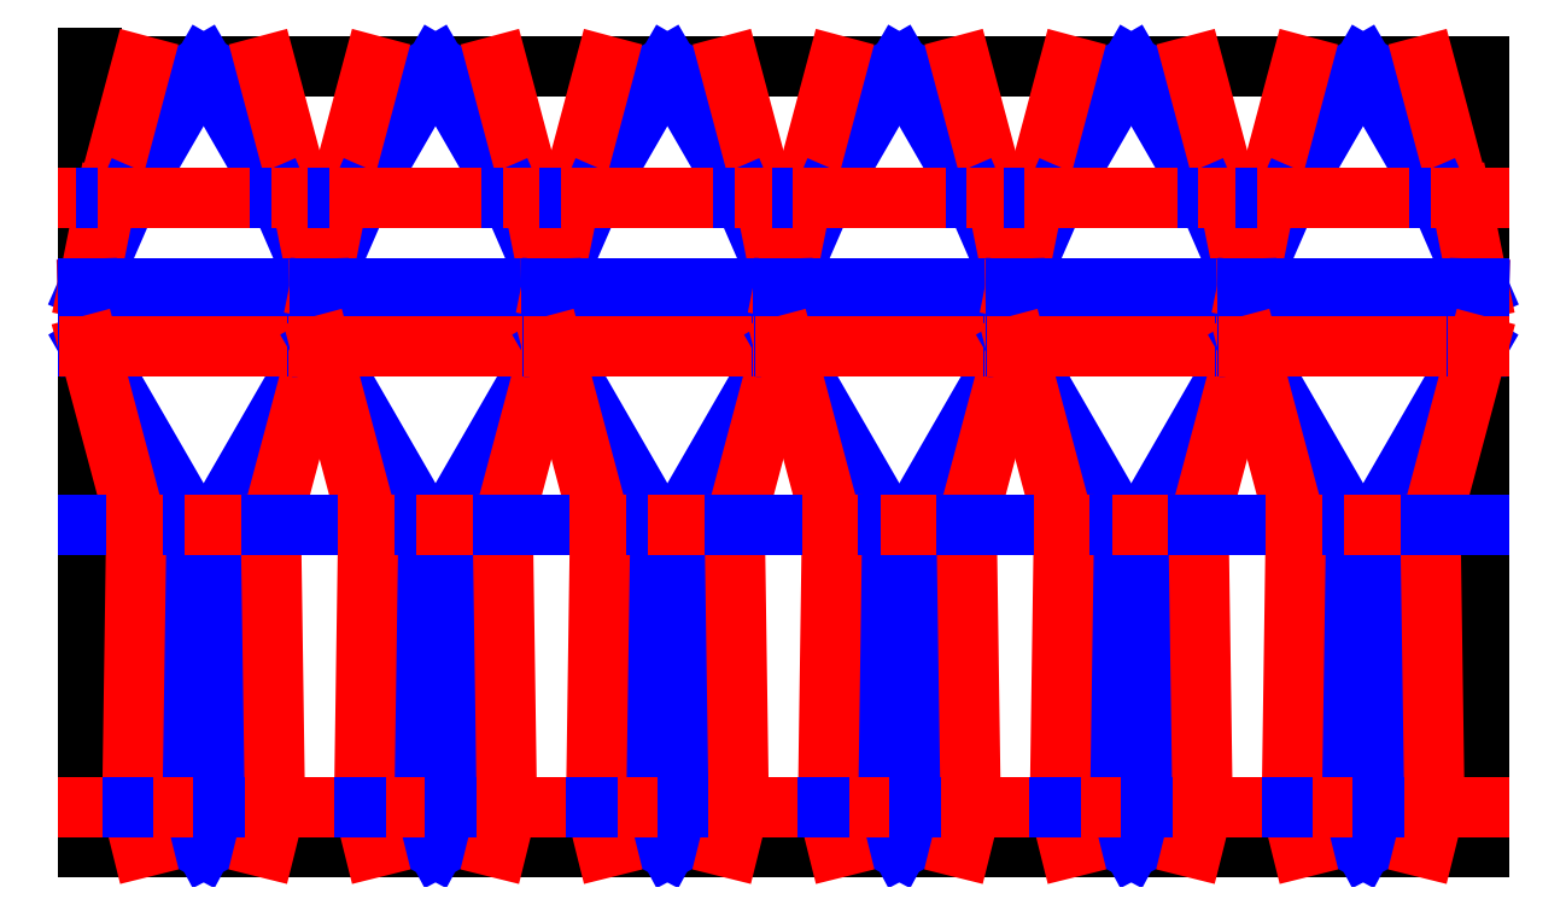
<metadata>
{"format":"dxf","ext":"dxf","renderer":"ezdxf+matplotlib","layout":"modelspace","background":"white","min_lineweight":24,"dpi":150}
</metadata>
<code>
0
SECTION
2
ENTITIES
0
LINE
8
reference 10mm
10
-538.6
20
10
11
-528.6
21
10
0
LINE
8
reference 10mm
10
-528.6
20
10
11
-528.6
21
20
0
LINE
8
reference 10mm
10
-528.6
20
20
11
-538.6
21
20
0
LINE
8
reference 10mm
10
-538.6
20
20
11
-538.6
21
10
0
LINE
8
CutLine
10
-538.6
20
-0
11
2855
21
-0
0
LINE
8
CutLine
10
-538.6
20
-1906
11
2855
21
-1906
0
LINE
8
CutLine
10
-538.6
20
-0
11
-538.6
21
-1906
0
LINE
8
CutLine
10
2855
20
-0
11
2855
21
-1906
0
LINE
8
ValleyLine
10
-255.8
20
-0
11
-441.7
21
-322
0
LINE
8
ValleyLine
10
-255.8
20
-0
11
-70.02
21
-322
0
LINE
8
MountainLine
10
-104.3
20
-0
11
-18.06
21
-322
0
LINE
8
MountainLine
10
-407.4
20
-0
11
-493.6
21
-322
0
LINE
8
ValleyLine
10
-441.7
20
-322
11
-538.6
21
-544.1
0
LINE
8
ValleyLine
10
-70.02
20
-322
11
26.93
21
-544.1
0
LINE
8
MountainLine
10
-18.06
20
-322
11
26.93
21
-544.1
0
LINE
8
MountainLine
10
-493.6
20
-322
11
-538.6
21
-544.1
0
LINE
8
MountainLine
10
-538.6
20
-322
11
-493.6
21
-322
0
LINE
8
ValleyLine
10
-493.6
20
-322
11
-441.7
21
-322
0
LINE
8
MountainLine
10
-441.7
20
-322
11
-70.02
21
-322
0
LINE
8
ValleyLine
10
-70.02
20
-322
11
-18.06
21
-322
0
LINE
8
MountainLine
10
-18.06
20
-322
11
26.93
21
-322
0
LINE
8
ValleyLine
10
-538.6
20
-544.1
11
-534.1
21
-682.6
0
LINE
8
ValleyLine
10
26.93
20
-544.1
11
22.44
21
-682.6
0
LINE
8
MountainLine
10
26.93
20
-544.1
11
24.85
21
-682.6
0
LINE
8
MountainLine
10
-538.6
20
-544.1
11
-536.5
21
-682.6
0
LINE
8
ValleyLine
10
-538.6
20
-544.1
11
26.93
21
-544.1
0
LINE
8
ValleyLine
10
-534.1
20
-682.6
11
-282.8
21
-1118
0
LINE
8
ValleyLine
10
22.44
20
-682.6
11
-228.9
21
-1118
0
LINE
8
MountainLine
10
24.85
20
-682.6
11
-91.8
21
-1118
0
LINE
8
MountainLine
10
-536.5
20
-682.6
11
-419.9
21
-1118
0
LINE
8
MountainLine
10
-538.6
20
-682.6
11
-536.5
21
-682.6
0
LINE
8
ValleyLine
10
-536.5
20
-682.6
11
-534.1
21
-682.6
0
LINE
8
MountainLine
10
-534.1
20
-682.6
11
22.44
21
-682.6
0
LINE
8
ValleyLine
10
22.44
20
-682.6
11
24.85
21
-682.6
0
LINE
8
MountainLine
10
24.85
20
-682.6
11
26.93
21
-682.6
0
LINE
8
ValleyLine
10
-282.8
20
-1118
11
-304.3
21
-1809
0
LINE
8
ValleyLine
10
-228.9
20
-1118
11
-207.4
21
-1809
0
LINE
8
MountainLine
10
-91.8
20
-1118
11
-81.8
21
-1809
0
LINE
8
MountainLine
10
-419.9
20
-1118
11
-429.9
21
-1809
0
LINE
8
ValleyLine
10
-538.6
20
-1118
11
-419.9
21
-1118
0
LINE
8
MountainLine
10
-419.9
20
-1118
11
-282.8
21
-1118
0
LINE
8
ValleyLine
10
-282.8
20
-1118
11
-228.9
21
-1118
0
LINE
8
MountainLine
10
-228.9
20
-1118
11
-91.8
21
-1118
0
LINE
8
ValleyLine
10
-91.8
20
-1118
11
26.93
21
-1118
0
LINE
8
ValleyLine
10
-304.3
20
-1809
11
-252.2
21
-1906
0
LINE
8
ValleyLine
10
-207.4
20
-1809
11
-259.4
21
-1906
0
LINE
8
MountainLine
10
-81.8
20
-1809
11
-106
21
-1906
0
LINE
8
MountainLine
10
-429.9
20
-1809
11
-405.7
21
-1906
0
LINE
8
MountainLine
10
-538.6
20
-1809
11
-429.9
21
-1809
0
LINE
8
ValleyLine
10
-429.9
20
-1809
11
-304.3
21
-1809
0
LINE
8
MountainLine
10
-304.3
20
-1809
11
-207.4
21
-1809
0
LINE
8
ValleyLine
10
-207.4
20
-1809
11
-81.8
21
-1809
0
LINE
8
MountainLine
10
-81.8
20
-1809
11
26.93
21
-1809
0
LINE
8
ValleyLine
10
309.7
20
-0
11
123.9
21
-322
0
LINE
8
ValleyLine
10
309.7
20
-0
11
495.5
21
-322
0
LINE
8
MountainLine
10
461.2
20
-0
11
547.5
21
-322
0
LINE
8
MountainLine
10
158.2
20
-0
11
71.92
21
-322
0
LINE
8
ValleyLine
10
123.9
20
-322
11
26.93
21
-544.1
0
LINE
8
ValleyLine
10
495.5
20
-322
11
592.5
21
-544.1
0
LINE
8
MountainLine
10
547.5
20
-322
11
592.5
21
-544.1
0
LINE
8
MountainLine
10
71.92
20
-322
11
26.93
21
-544.1
0
LINE
8
MountainLine
10
26.93
20
-322
11
71.92
21
-322
0
LINE
8
ValleyLine
10
71.92
20
-322
11
123.9
21
-322
0
LINE
8
MountainLine
10
123.9
20
-322
11
495.5
21
-322
0
LINE
8
ValleyLine
10
495.5
20
-322
11
547.5
21
-322
0
LINE
8
MountainLine
10
547.5
20
-322
11
592.5
21
-322
0
LINE
8
ValleyLine
10
26.93
20
-544.1
11
31.42
21
-682.6
0
LINE
8
ValleyLine
10
592.5
20
-544.1
11
588
21
-682.6
0
LINE
8
MountainLine
10
592.5
20
-544.1
11
590.4
21
-682.6
0
LINE
8
MountainLine
10
26.93
20
-544.1
11
29.01
21
-682.6
0
LINE
8
ValleyLine
10
26.93
20
-544.1
11
592.5
21
-544.1
0
LINE
8
ValleyLine
10
31.42
20
-682.6
11
282.8
21
-1118
0
LINE
8
ValleyLine
10
588
20
-682.6
11
336.6
21
-1118
0
LINE
8
MountainLine
10
590.4
20
-682.6
11
473.7
21
-1118
0
LINE
8
MountainLine
10
29.01
20
-682.6
11
145.7
21
-1118
0
LINE
8
MountainLine
10
26.93
20
-682.6
11
29.01
21
-682.6
0
LINE
8
ValleyLine
10
29.01
20
-682.6
11
31.42
21
-682.6
0
LINE
8
MountainLine
10
31.42
20
-682.6
11
588
21
-682.6
0
LINE
8
ValleyLine
10
588
20
-682.6
11
590.4
21
-682.6
0
LINE
8
MountainLine
10
590.4
20
-682.6
11
592.5
21
-682.6
0
LINE
8
ValleyLine
10
282.8
20
-1118
11
261.2
21
-1809
0
LINE
8
ValleyLine
10
336.6
20
-1118
11
358.2
21
-1809
0
LINE
8
MountainLine
10
473.7
20
-1118
11
483.7
21
-1809
0
LINE
8
MountainLine
10
145.7
20
-1118
11
135.7
21
-1809
0
LINE
8
ValleyLine
10
26.93
20
-1118
11
145.7
21
-1118
0
LINE
8
MountainLine
10
145.7
20
-1118
11
282.8
21
-1118
0
LINE
8
ValleyLine
10
282.8
20
-1118
11
336.6
21
-1118
0
LINE
8
MountainLine
10
336.6
20
-1118
11
473.7
21
-1118
0
LINE
8
ValleyLine
10
473.7
20
-1118
11
592.5
21
-1118
0
LINE
8
ValleyLine
10
261.2
20
-1809
11
313.3
21
-1906
0
LINE
8
ValleyLine
10
358.2
20
-1809
11
306.1
21
-1906
0
LINE
8
MountainLine
10
483.7
20
-1809
11
459.6
21
-1906
0
LINE
8
MountainLine
10
135.7
20
-1809
11
159.8
21
-1906
0
LINE
8
MountainLine
10
26.93
20
-1809
11
135.7
21
-1809
0
LINE
8
ValleyLine
10
135.7
20
-1809
11
261.2
21
-1809
0
LINE
8
MountainLine
10
261.2
20
-1809
11
358.2
21
-1809
0
LINE
8
ValleyLine
10
358.2
20
-1809
11
483.7
21
-1809
0
LINE
8
MountainLine
10
483.7
20
-1809
11
592.5
21
-1809
0
LINE
8
ValleyLine
10
875.2
20
-0
11
689.4
21
-322
0
LINE
8
ValleyLine
10
875.2
20
-0
11
1061
21
-322
0
LINE
8
MountainLine
10
1027
20
-0
11
1113
21
-322
0
LINE
8
MountainLine
10
723.7
20
-0
11
637.5
21
-322
0
LINE
8
ValleyLine
10
689.4
20
-322
11
592.5
21
-544.1
0
LINE
8
ValleyLine
10
1061
20
-322
11
1158
21
-544.1
0
LINE
8
MountainLine
10
1113
20
-322
11
1158
21
-544.1
0
LINE
8
MountainLine
10
637.5
20
-322
11
592.5
21
-544.1
0
LINE
8
MountainLine
10
592.5
20
-322
11
637.5
21
-322
0
LINE
8
ValleyLine
10
637.5
20
-322
11
689.4
21
-322
0
LINE
8
MountainLine
10
689.4
20
-322
11
1061
21
-322
0
LINE
8
ValleyLine
10
1061
20
-322
11
1113
21
-322
0
LINE
8
MountainLine
10
1113
20
-322
11
1158
21
-322
0
LINE
8
ValleyLine
10
592.5
20
-544.1
11
596.9
21
-682.6
0
LINE
8
ValleyLine
10
1158
20
-544.1
11
1154
21
-682.6
0
LINE
8
MountainLine
10
1158
20
-544.1
11
1156
21
-682.6
0
LINE
8
MountainLine
10
592.5
20
-544.1
11
594.5
21
-682.6
0
LINE
8
ValleyLine
10
592.5
20
-544.1
11
1158
21
-544.1
0
LINE
8
ValleyLine
10
596.9
20
-682.6
11
848.3
21
-1118
0
LINE
8
ValleyLine
10
1154
20
-682.6
11
902.2
21
-1118
0
LINE
8
MountainLine
10
1156
20
-682.6
11
1039
21
-1118
0
LINE
8
MountainLine
10
594.5
20
-682.6
11
711.2
21
-1118
0
LINE
8
MountainLine
10
592.5
20
-682.6
11
594.5
21
-682.6
0
LINE
8
ValleyLine
10
594.5
20
-682.6
11
596.9
21
-682.6
0
LINE
8
MountainLine
10
596.9
20
-682.6
11
1154
21
-682.6
0
LINE
8
ValleyLine
10
1154
20
-682.6
11
1156
21
-682.6
0
LINE
8
MountainLine
10
1156
20
-682.6
11
1158
21
-682.6
0
LINE
8
ValleyLine
10
848.3
20
-1118
11
826.8
21
-1809
0
LINE
8
ValleyLine
10
902.2
20
-1118
11
923.7
21
-1809
0
LINE
8
MountainLine
10
1039
20
-1118
11
1049
21
-1809
0
LINE
8
MountainLine
10
711.2
20
-1118
11
701.2
21
-1809
0
LINE
8
ValleyLine
10
592.5
20
-1118
11
711.2
21
-1118
0
LINE
8
MountainLine
10
711.2
20
-1118
11
848.3
21
-1118
0
LINE
8
ValleyLine
10
848.3
20
-1118
11
902.2
21
-1118
0
LINE
8
MountainLine
10
902.2
20
-1118
11
1039
21
-1118
0
LINE
8
ValleyLine
10
1039
20
-1118
11
1158
21
-1118
0
LINE
8
ValleyLine
10
826.8
20
-1809
11
878.8
21
-1906
0
LINE
8
ValleyLine
10
923.7
20
-1809
11
871.6
21
-1906
0
LINE
8
MountainLine
10
1049
20
-1809
11
1025
21
-1906
0
LINE
8
MountainLine
10
701.2
20
-1809
11
725.4
21
-1906
0
LINE
8
MountainLine
10
592.5
20
-1809
11
701.2
21
-1809
0
LINE
8
ValleyLine
10
701.2
20
-1809
11
826.8
21
-1809
0
LINE
8
MountainLine
10
826.8
20
-1809
11
923.7
21
-1809
0
LINE
8
ValleyLine
10
923.7
20
-1809
11
1049
21
-1809
0
LINE
8
MountainLine
10
1049
20
-1809
11
1158
21
-1809
0
LINE
8
ValleyLine
10
1441
20
-0
11
1255
21
-322
0
LINE
8
ValleyLine
10
1441
20
-0
11
1627
21
-322
0
LINE
8
MountainLine
10
1592
20
-0
11
1679
21
-322
0
LINE
8
MountainLine
10
1289
20
-0
11
1203
21
-322
0
LINE
8
ValleyLine
10
1255
20
-322
11
1158
21
-544.1
0
LINE
8
ValleyLine
10
1627
20
-322
11
1724
21
-544.1
0
LINE
8
MountainLine
10
1679
20
-322
11
1724
21
-544.1
0
LINE
8
MountainLine
10
1203
20
-322
11
1158
21
-544.1
0
LINE
8
MountainLine
10
1158
20
-322
11
1203
21
-322
0
LINE
8
ValleyLine
10
1203
20
-322
11
1255
21
-322
0
LINE
8
MountainLine
10
1255
20
-322
11
1627
21
-322
0
LINE
8
ValleyLine
10
1627
20
-322
11
1679
21
-322
0
LINE
8
MountainLine
10
1679
20
-322
11
1724
21
-322
0
LINE
8
ValleyLine
10
1158
20
-544.1
11
1162
21
-682.6
0
LINE
8
ValleyLine
10
1724
20
-544.1
11
1719
21
-682.6
0
LINE
8
MountainLine
10
1724
20
-544.1
11
1721
21
-682.6
0
LINE
8
MountainLine
10
1158
20
-544.1
11
1160
21
-682.6
0
LINE
8
ValleyLine
10
1158
20
-544.1
11
1724
21
-544.1
0
LINE
8
ValleyLine
10
1162
20
-682.6
11
1414
21
-1118
0
LINE
8
ValleyLine
10
1719
20
-682.6
11
1468
21
-1118
0
LINE
8
MountainLine
10
1721
20
-682.6
11
1605
21
-1118
0
LINE
8
MountainLine
10
1160
20
-682.6
11
1277
21
-1118
0
LINE
8
MountainLine
10
1158
20
-682.6
11
1160
21
-682.6
0
LINE
8
ValleyLine
10
1160
20
-682.6
11
1162
21
-682.6
0
LINE
8
MountainLine
10
1162
20
-682.6
11
1719
21
-682.6
0
LINE
8
ValleyLine
10
1719
20
-682.6
11
1721
21
-682.6
0
LINE
8
MountainLine
10
1721
20
-682.6
11
1724
21
-682.6
0
LINE
8
ValleyLine
10
1414
20
-1118
11
1392
21
-1809
0
LINE
8
ValleyLine
10
1468
20
-1118
11
1489
21
-1809
0
LINE
8
MountainLine
10
1605
20
-1118
11
1615
21
-1809
0
LINE
8
MountainLine
10
1277
20
-1118
11
1267
21
-1809
0
LINE
8
ValleyLine
10
1158
20
-1118
11
1277
21
-1118
0
LINE
8
MountainLine
10
1277
20
-1118
11
1414
21
-1118
0
LINE
8
ValleyLine
10
1414
20
-1118
11
1468
21
-1118
0
LINE
8
MountainLine
10
1468
20
-1118
11
1605
21
-1118
0
LINE
8
ValleyLine
10
1605
20
-1118
11
1724
21
-1118
0
LINE
8
ValleyLine
10
1392
20
-1809
11
1444
21
-1906
0
LINE
8
ValleyLine
10
1489
20
-1809
11
1437
21
-1906
0
LINE
8
MountainLine
10
1615
20
-1809
11
1591
21
-1906
0
LINE
8
MountainLine
10
1267
20
-1809
11
1291
21
-1906
0
LINE
8
MountainLine
10
1158
20
-1809
11
1267
21
-1809
0
LINE
8
ValleyLine
10
1267
20
-1809
11
1392
21
-1809
0
LINE
8
MountainLine
10
1392
20
-1809
11
1489
21
-1809
0
LINE
8
ValleyLine
10
1489
20
-1809
11
1615
21
-1809
0
LINE
8
MountainLine
10
1615
20
-1809
11
1724
21
-1809
0
LINE
8
ValleyLine
10
2006
20
-0
11
1820
21
-322
0
LINE
8
ValleyLine
10
2006
20
-0
11
2192
21
-322
0
LINE
8
MountainLine
10
2158
20
-0
11
2244
21
-322
0
LINE
8
MountainLine
10
1855
20
-0
11
1769
21
-322
0
LINE
8
ValleyLine
10
1820
20
-322
11
1724
21
-544.1
0
LINE
8
ValleyLine
10
2192
20
-322
11
2289
21
-544.1
0
LINE
8
MountainLine
10
2244
20
-322
11
2289
21
-544.1
0
LINE
8
MountainLine
10
1769
20
-322
11
1724
21
-544.1
0
LINE
8
MountainLine
10
1724
20
-322
11
1769
21
-322
0
LINE
8
ValleyLine
10
1769
20
-322
11
1820
21
-322
0
LINE
8
MountainLine
10
1820
20
-322
11
2192
21
-322
0
LINE
8
ValleyLine
10
2192
20
-322
11
2244
21
-322
0
LINE
8
MountainLine
10
2244
20
-322
11
2289
21
-322
0
LINE
8
ValleyLine
10
1724
20
-544.1
11
1728
21
-682.6
0
LINE
8
ValleyLine
10
2289
20
-544.1
11
2285
21
-682.6
0
LINE
8
MountainLine
10
2289
20
-544.1
11
2287
21
-682.6
0
LINE
8
MountainLine
10
1724
20
-544.1
11
1726
21
-682.6
0
LINE
8
ValleyLine
10
1724
20
-544.1
11
2289
21
-544.1
0
LINE
8
ValleyLine
10
1728
20
-682.6
11
1979
21
-1118
0
LINE
8
ValleyLine
10
2285
20
-682.6
11
2033
21
-1118
0
LINE
8
MountainLine
10
2287
20
-682.6
11
2170
21
-1118
0
LINE
8
MountainLine
10
1726
20
-682.6
11
1842
21
-1118
0
LINE
8
MountainLine
10
1724
20
-682.6
11
1726
21
-682.6
0
LINE
8
ValleyLine
10
1726
20
-682.6
11
1728
21
-682.6
0
LINE
8
MountainLine
10
1728
20
-682.6
11
2285
21
-682.6
0
LINE
8
ValleyLine
10
2285
20
-682.6
11
2287
21
-682.6
0
LINE
8
MountainLine
10
2287
20
-682.6
11
2289
21
-682.6
0
LINE
8
ValleyLine
10
1979
20
-1118
11
1958
21
-1809
0
LINE
8
ValleyLine
10
2033
20
-1118
11
2055
21
-1809
0
LINE
8
MountainLine
10
2170
20
-1118
11
2180
21
-1809
0
LINE
8
MountainLine
10
1842
20
-1118
11
1832
21
-1809
0
LINE
8
ValleyLine
10
1724
20
-1118
11
1842
21
-1118
0
LINE
8
MountainLine
10
1842
20
-1118
11
1979
21
-1118
0
LINE
8
ValleyLine
10
1979
20
-1118
11
2033
21
-1118
0
LINE
8
MountainLine
10
2033
20
-1118
11
2170
21
-1118
0
LINE
8
ValleyLine
10
2170
20
-1118
11
2289
21
-1118
0
LINE
8
ValleyLine
10
1958
20
-1809
11
2010
21
-1906
0
LINE
8
ValleyLine
10
2055
20
-1809
11
2003
21
-1906
0
LINE
8
MountainLine
10
2180
20
-1809
11
2156
21
-1906
0
LINE
8
MountainLine
10
1832
20
-1809
11
1856
21
-1906
0
LINE
8
MountainLine
10
1724
20
-1809
11
1832
21
-1809
0
LINE
8
ValleyLine
10
1832
20
-1809
11
1958
21
-1809
0
LINE
8
MountainLine
10
1958
20
-1809
11
2055
21
-1809
0
LINE
8
ValleyLine
10
2055
20
-1809
11
2180
21
-1809
0
LINE
8
MountainLine
10
2180
20
-1809
11
2289
21
-1809
0
LINE
8
ValleyLine
10
2572
20
-0
11
2386
21
-322
0
LINE
8
ValleyLine
10
2572
20
-0
11
2758
21
-322
0
LINE
8
MountainLine
10
2723
20
-0
11
2810
21
-322
0
LINE
8
MountainLine
10
2420
20
-0
11
2334
21
-322
0
LINE
8
ValleyLine
10
2386
20
-322
11
2289
21
-544.1
0
LINE
8
ValleyLine
10
2758
20
-322
11
2855
21
-544.1
0
LINE
8
MountainLine
10
2810
20
-322
11
2855
21
-544.1
0
LINE
8
MountainLine
10
2334
20
-322
11
2289
21
-544.1
0
LINE
8
MountainLine
10
2289
20
-322
11
2334
21
-322
0
LINE
8
ValleyLine
10
2334
20
-322
11
2386
21
-322
0
LINE
8
MountainLine
10
2386
20
-322
11
2758
21
-322
0
LINE
8
ValleyLine
10
2758
20
-322
11
2810
21
-322
0
LINE
8
MountainLine
10
2810
20
-322
11
2855
21
-322
0
LINE
8
ValleyLine
10
2289
20
-544.1
11
2294
21
-682.6
0
LINE
8
ValleyLine
10
2855
20
-544.1
11
2850
21
-682.6
0
LINE
8
MountainLine
10
2855
20
-544.1
11
2852
21
-682.6
0
LINE
8
MountainLine
10
2289
20
-544.1
11
2291
21
-682.6
0
LINE
8
ValleyLine
10
2289
20
-544.1
11
2855
21
-544.1
0
LINE
8
ValleyLine
10
2294
20
-682.6
11
2545
21
-1118
0
LINE
8
ValleyLine
10
2850
20
-682.6
11
2599
21
-1118
0
LINE
8
MountainLine
10
2852
20
-682.6
11
2736
21
-1118
0
LINE
8
MountainLine
10
2291
20
-682.6
11
2408
21
-1118
0
LINE
8
MountainLine
10
2289
20
-682.6
11
2291
21
-682.6
0
LINE
8
ValleyLine
10
2291
20
-682.6
11
2294
21
-682.6
0
LINE
8
MountainLine
10
2294
20
-682.6
11
2850
21
-682.6
0
LINE
8
ValleyLine
10
2850
20
-682.6
11
2852
21
-682.6
0
LINE
8
MountainLine
10
2852
20
-682.6
11
2855
21
-682.6
0
LINE
8
ValleyLine
10
2545
20
-1118
11
2523
21
-1809
0
LINE
8
ValleyLine
10
2599
20
-1118
11
2620
21
-1809
0
LINE
8
MountainLine
10
2736
20
-1118
11
2746
21
-1809
0
LINE
8
MountainLine
10
2408
20
-1118
11
2398
21
-1809
0
LINE
8
ValleyLine
10
2289
20
-1118
11
2408
21
-1118
0
LINE
8
MountainLine
10
2408
20
-1118
11
2545
21
-1118
0
LINE
8
ValleyLine
10
2545
20
-1118
11
2599
21
-1118
0
LINE
8
MountainLine
10
2599
20
-1118
11
2736
21
-1118
0
LINE
8
ValleyLine
10
2736
20
-1118
11
2855
21
-1118
0
LINE
8
ValleyLine
10
2523
20
-1809
11
2575
21
-1906
0
LINE
8
ValleyLine
10
2620
20
-1809
11
2568
21
-1906
0
LINE
8
MountainLine
10
2746
20
-1809
11
2722
21
-1906
0
LINE
8
MountainLine
10
2398
20
-1809
11
2422
21
-1906
0
LINE
8
MountainLine
10
2289
20
-1809
11
2398
21
-1809
0
LINE
8
ValleyLine
10
2398
20
-1809
11
2523
21
-1809
0
LINE
8
MountainLine
10
2523
20
-1809
11
2620
21
-1809
0
LINE
8
ValleyLine
10
2620
20
-1809
11
2746
21
-1809
0
LINE
8
MountainLine
10
2746
20
-1809
11
2855
21
-1809
0
ENDSEC
0
EOF

</code>
